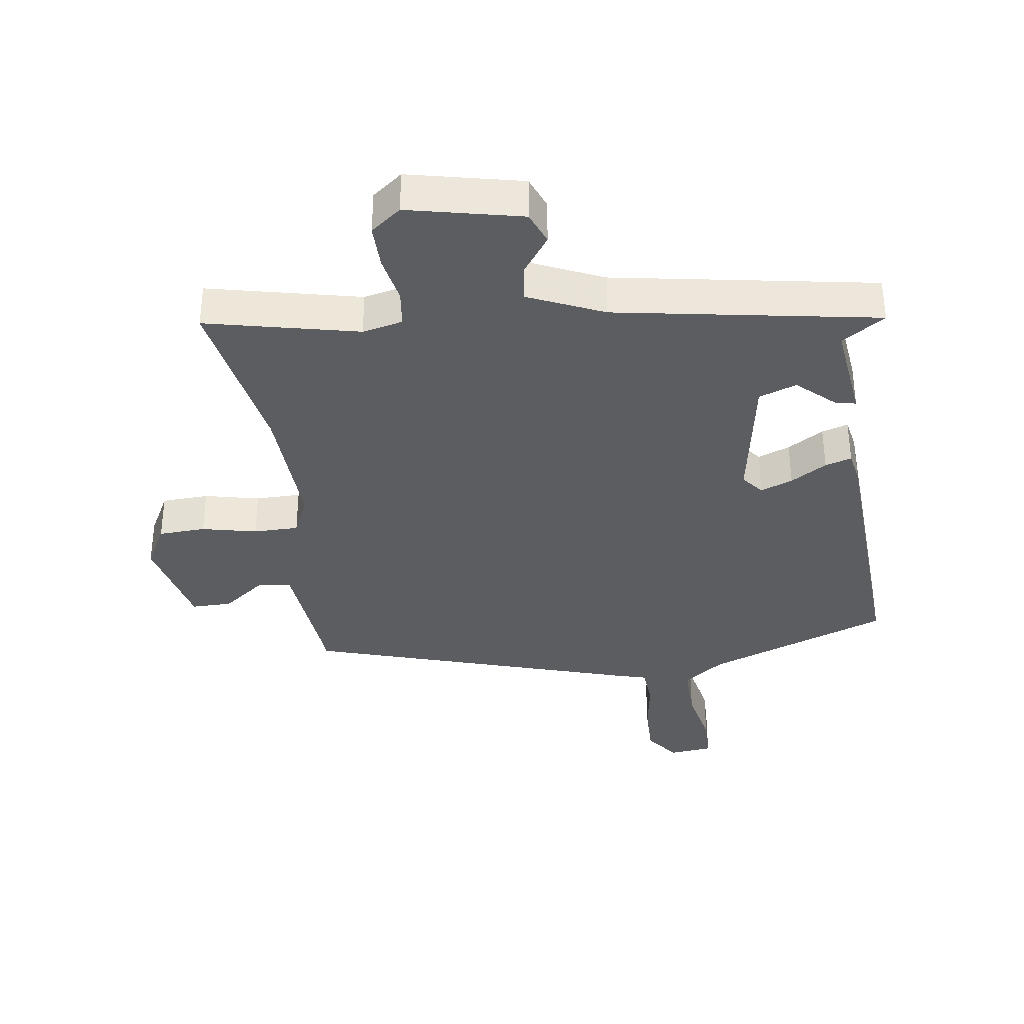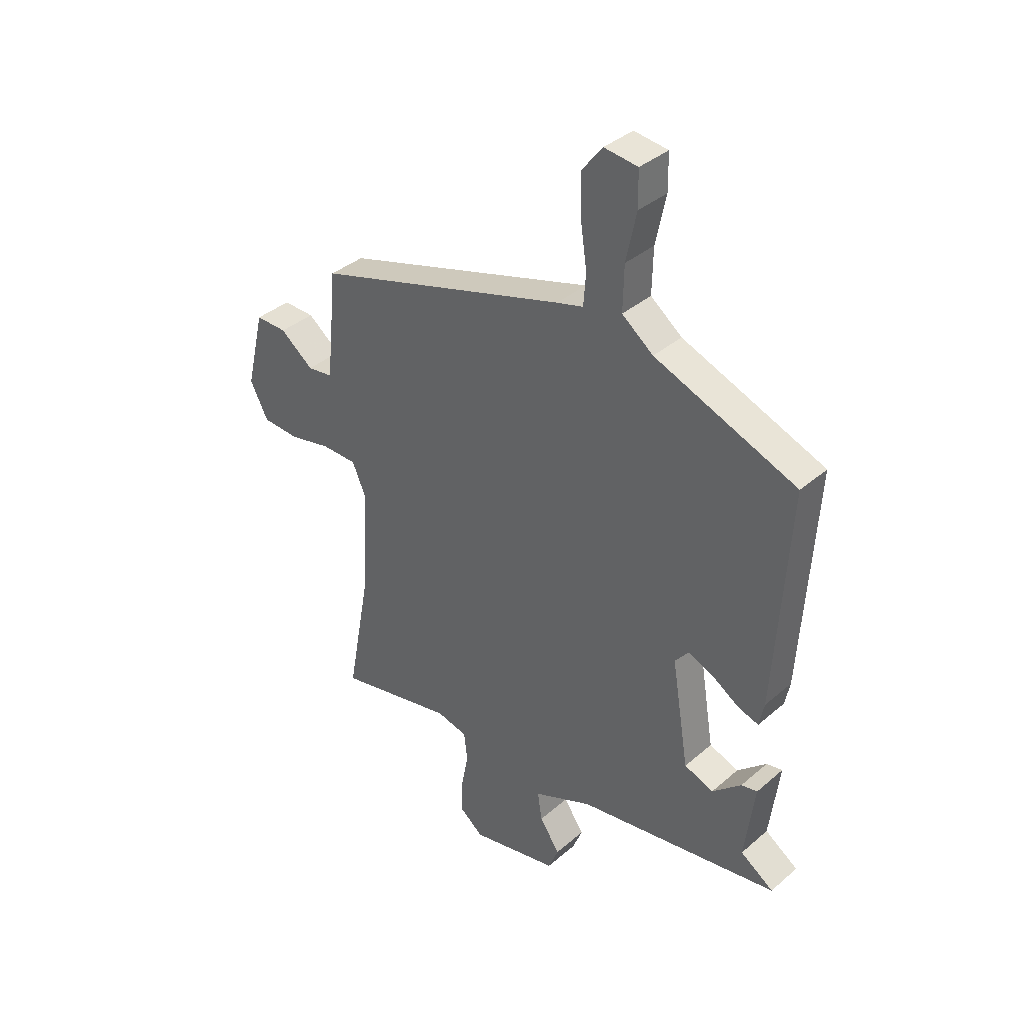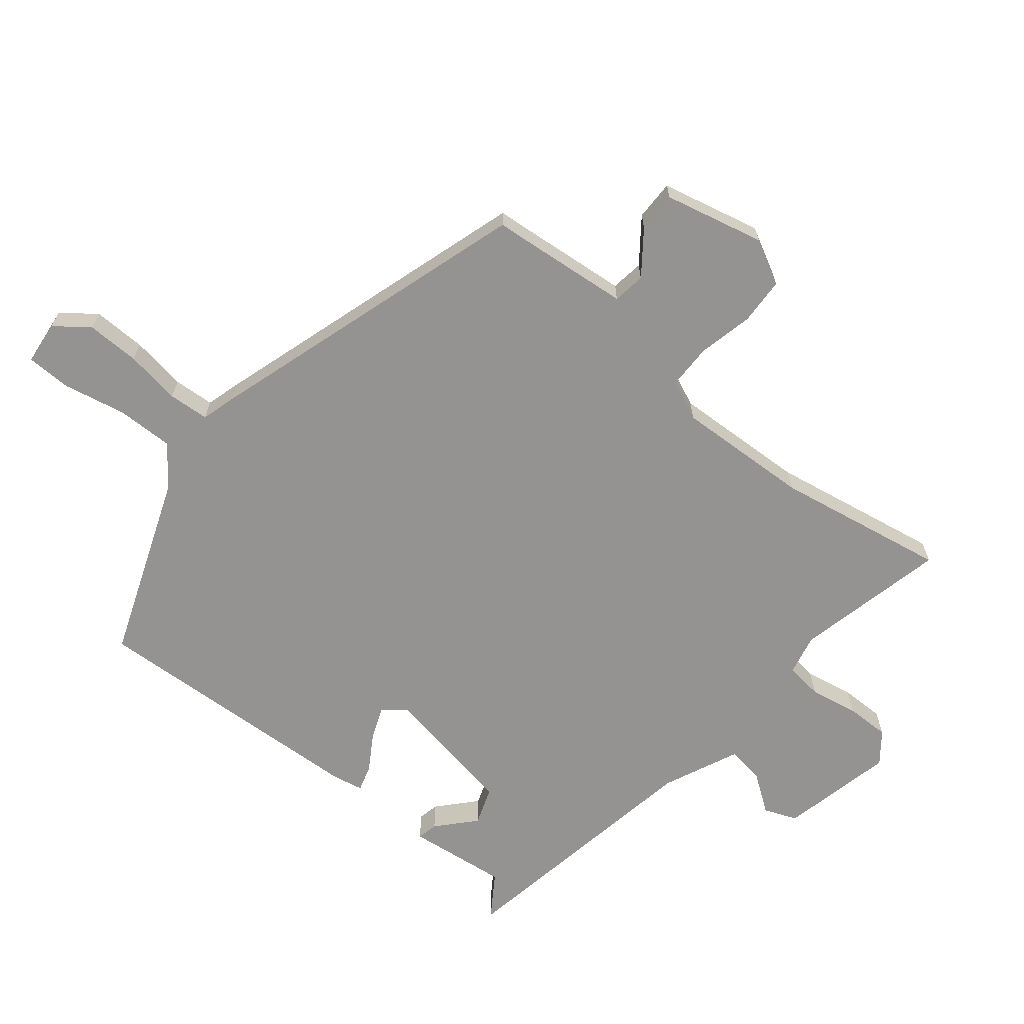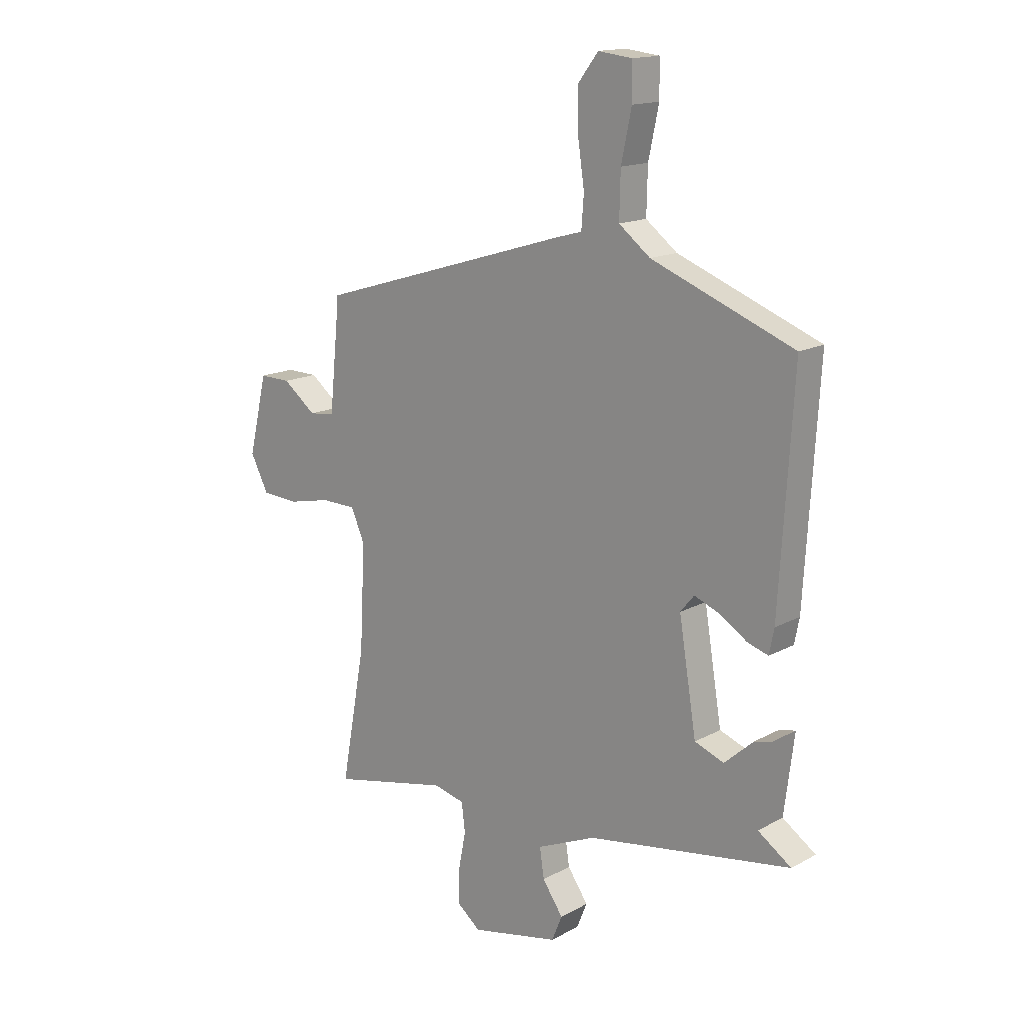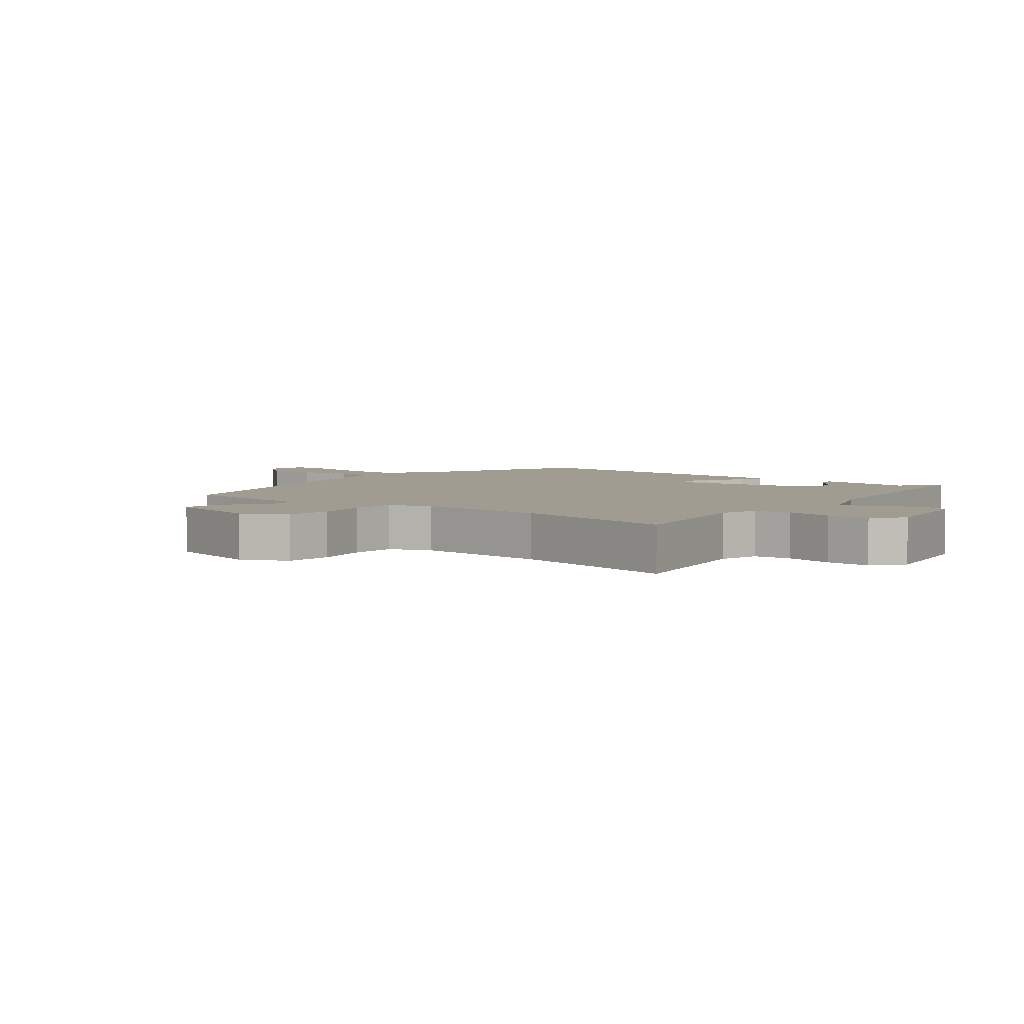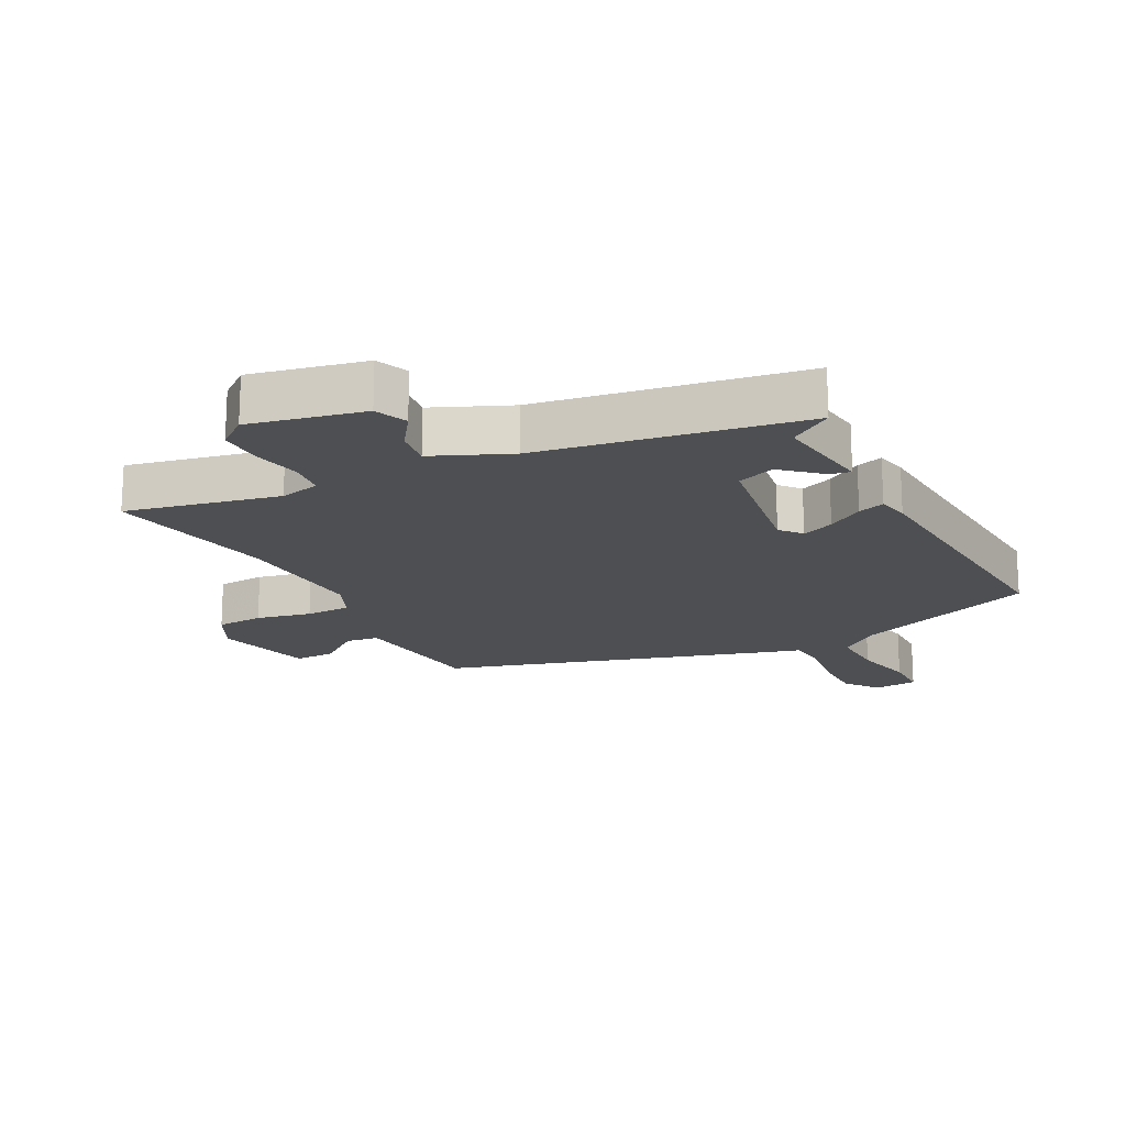
<metadata>
{"format":"obj","ext":"obj","renderer":"f3d","projection":"perspective","resolution":1024,"background":"white","views":[{"elev":-35.6,"azim":-172.3,"up":"+Y"},{"elev":37.2,"azim":-137.7,"up":"+Z"},{"elev":-66.8,"azim":50.5,"up":"+Y"},{"elev":15.6,"azim":-138.4,"up":"+Z"},{"elev":4.4,"azim":129.9,"up":"+Y"},{"elev":-18.0,"azim":-152.3,"up":"+Y"}]}
</metadata>
<code>
v -0.52 0.07 -0.449
v -0.452 0.07 -0.403
v -0.472 0.07 -0.244
v -0.439 0.07 -0.251
v -0.38 0.07 -0.304
v -0.32 0.07 -0.282
v -0.284 0.07 -0.064
v -0.312 0.07 -0.03
v -0.363 0.07 -0.05
v -0.42 0.07 -0.086
v -0.462 0.07 -0.099
v -0.472 0.07 -0.049
v -0.499 0.07 0.4
v -0.209 0.07 0.512
v -0.145 0.07 0.561
v -0.147 0.07 0.652
v -0.168 0.07 0.751
v -0.167 0.07 0.823
v -0.098 0.07 0.831
v -0.057 0.07 0.778
v -0.058 0.07 0.693
v -0.071 0.07 0.605
v -0.066 0.07 0.54
v -0.012 0.07 0.525
v 0.508 0.07 0.367
v 0.512 0.07 0.32
v 0.53 0.07 0.143
v 0.582 0.07 0.136
v 0.65 0.07 0.188
v 0.714 0.07 0.189
v 0.752 0.07 0.03
v 0.715 0.07 -0.041
v 0.64 0.07 -0.045
v 0.553 0.07 -0.026
v 0.481 0.07 -0.027
v 0.453 0.07 -0.091
v 0.464 0.07 -0.304
v 0.514 0.07 -0.576
v 0.272 0.07 -0.523
v 0.208 0.07 -0.538
v 0.201 0.07 -0.597
v 0.216 0.07 -0.674
v 0.217 0.07 -0.744
v 0.169 0.07 -0.782
v -0.012 0.07 -0.743
v -0.033 0.07 -0.691
v 0.009 0.07 -0.631
v 0.018 0.07 -0.571
v -0.103 0.07 -0.518
v -0.52 0 -0.449
v -0.452 0 -0.403
v -0.472 0 -0.244
v -0.439 0 -0.251
v -0.38 0 -0.304
v -0.32 0 -0.282
v -0.284 0 -0.064
v -0.312 0 -0.03
v -0.363 0 -0.05
v -0.42 0 -0.086
v -0.462 0 -0.099
v -0.472 0 -0.049
v -0.499 0 0.4
v -0.209 0 0.512
v -0.145 0 0.561
v -0.147 0 0.652
v -0.168 0 0.751
v -0.167 0 0.823
v -0.098 0 0.831
v -0.057 0 0.778
v -0.058 0 0.693
v -0.071 0 0.605
v -0.066 0 0.54
v -0.012 0 0.525
v 0.508 0 0.367
v 0.512 0 0.32
v 0.53 0 0.143
v 0.582 0 0.136
v 0.65 0 0.188
v 0.714 0 0.189
v 0.752 0 0.03
v 0.715 0 -0.041
v 0.64 0 -0.045
v 0.553 0 -0.026
v 0.481 0 -0.027
v 0.453 0 -0.091
v 0.464 0 -0.304
v 0.514 0 -0.576
v 0.272 0 -0.523
v 0.208 0 -0.538
v 0.201 0 -0.597
v 0.216 0 -0.674
v 0.217 0 -0.744
v 0.169 0 -0.782
v -0.012 0 -0.743
v -0.033 0 -0.691
v 0.009 0 -0.631
v 0.018 0 -0.571
v -0.103 0 -0.518
f 44 45 46 47
f 44 47 48
f 41 42 43 44
f 40 41 44 48
f 39 40 48 49
f 37 38 39
f 36 37 39 49
f 31 32 33 34
f 31 34 35
f 28 29 30 31
f 27 28 31 35
f 26 27 35 36
f 23 24 25 26
f 19 20 21 22
f 19 22 23
f 16 17 18 19
f 15 16 19 23
f 14 15 23 26
f 9 10 11 12
f 8 9 12 13
f 7 8 13 14
f 2 3 4 5
f 2 5 6
f 36 49 1 2
f 7 14 26 36
f 6 7 36
f 2 6 36
f 96 95 94 93
f 97 96 93
f 93 92 91 90
f 97 93 90 89
f 98 97 89 88
f 88 87 86
f 98 88 86 85
f 83 82 81 80
f 84 83 80
f 80 79 78 77
f 84 80 77 76
f 85 84 76 75
f 75 74 73 72
f 71 70 69 68
f 72 71 68
f 68 67 66 65
f 72 68 65 64
f 75 72 64 63
f 61 60 59 58
f 62 61 58 57
f 63 62 57 56
f 54 53 52 51
f 55 54 51
f 51 50 98 85
f 85 75 63 56
f 85 56 55
f 85 55 51
f 1 50 51 2
f 2 51 52 3
f 3 52 53 4
f 4 53 54 5
f 5 54 55 6
f 6 55 56 7
f 7 56 57 8
f 8 57 58 9
f 9 58 59 10
f 10 59 60 11
f 11 60 61 12
f 12 61 62 13
f 13 62 63 14
f 14 63 64 15
f 15 64 65 16
f 16 65 66 17
f 17 66 67 18
f 18 67 68 19
f 19 68 69 20
f 20 69 70 21
f 21 70 71 22
f 22 71 72 23
f 23 72 73 24
f 24 73 74 25
f 25 74 75 26
f 26 75 76 27
f 27 76 77 28
f 28 77 78 29
f 29 78 79 30
f 30 79 80 31
f 31 80 81 32
f 32 81 82 33
f 33 82 83 34
f 34 83 84 35
f 35 84 85 36
f 36 85 86 37
f 37 86 87 38
f 38 87 88 39
f 39 88 89 40
f 40 89 90 41
f 41 90 91 42
f 42 91 92 43
f 43 92 93 44
f 44 93 94 45
f 45 94 95 46
f 46 95 96 47
f 47 96 97 48
f 48 97 98 49
f 49 98 50 1

</code>
